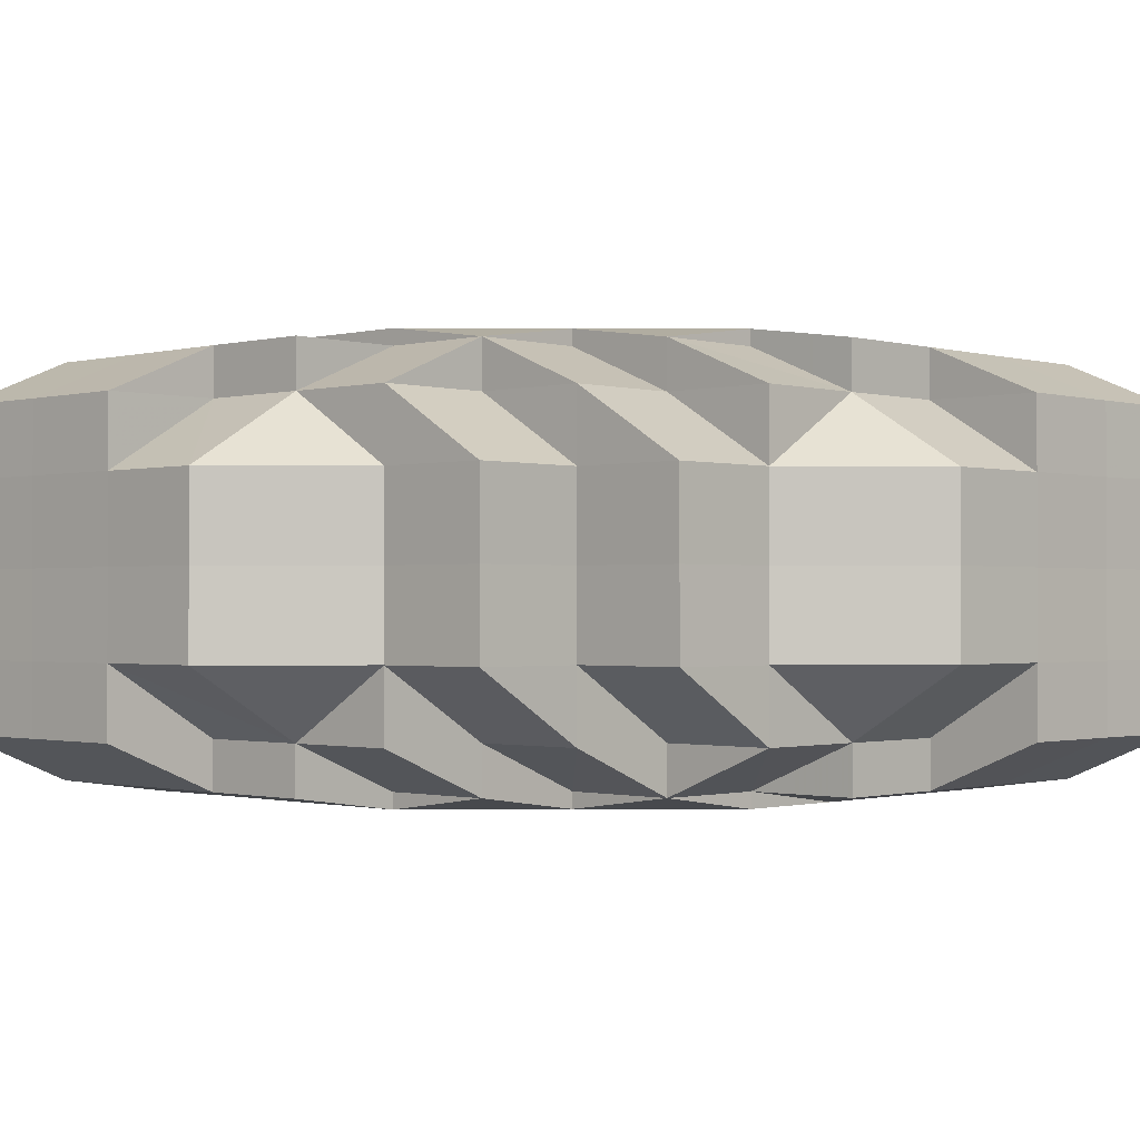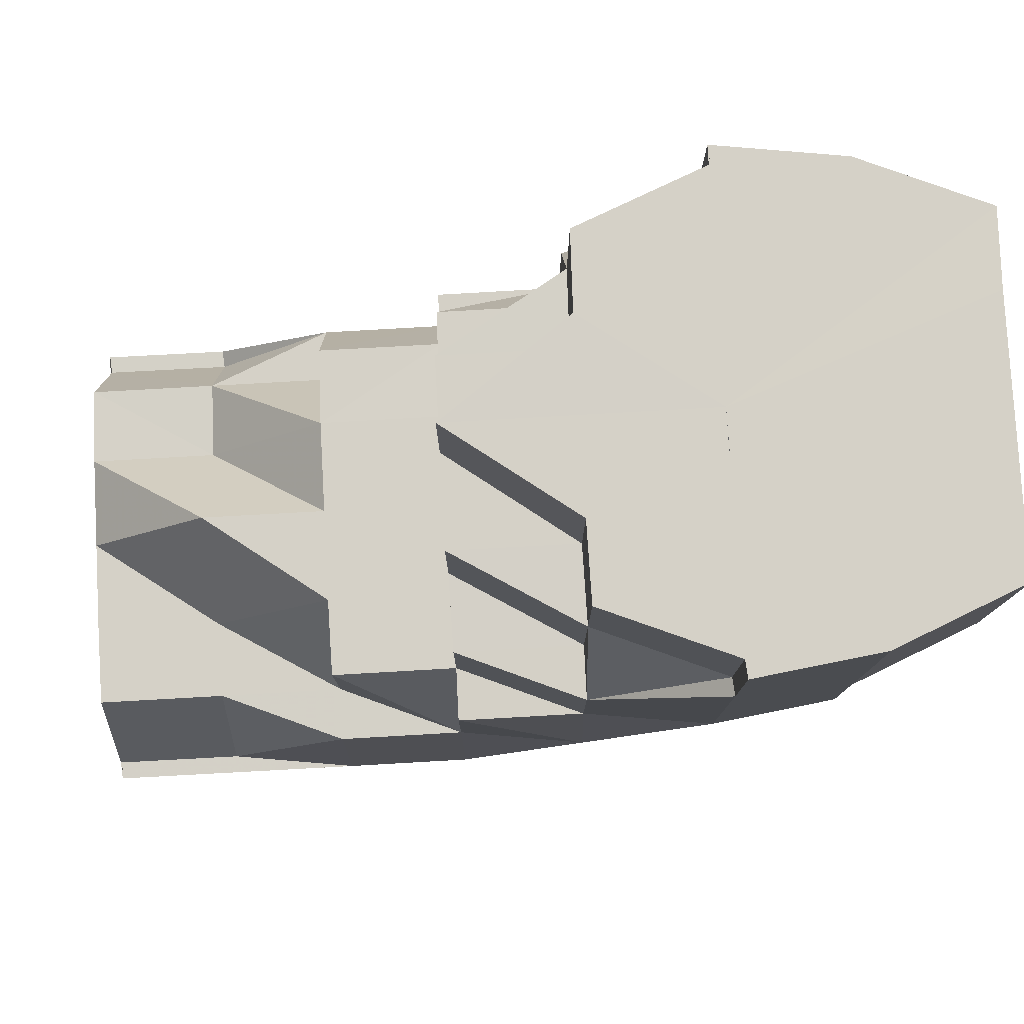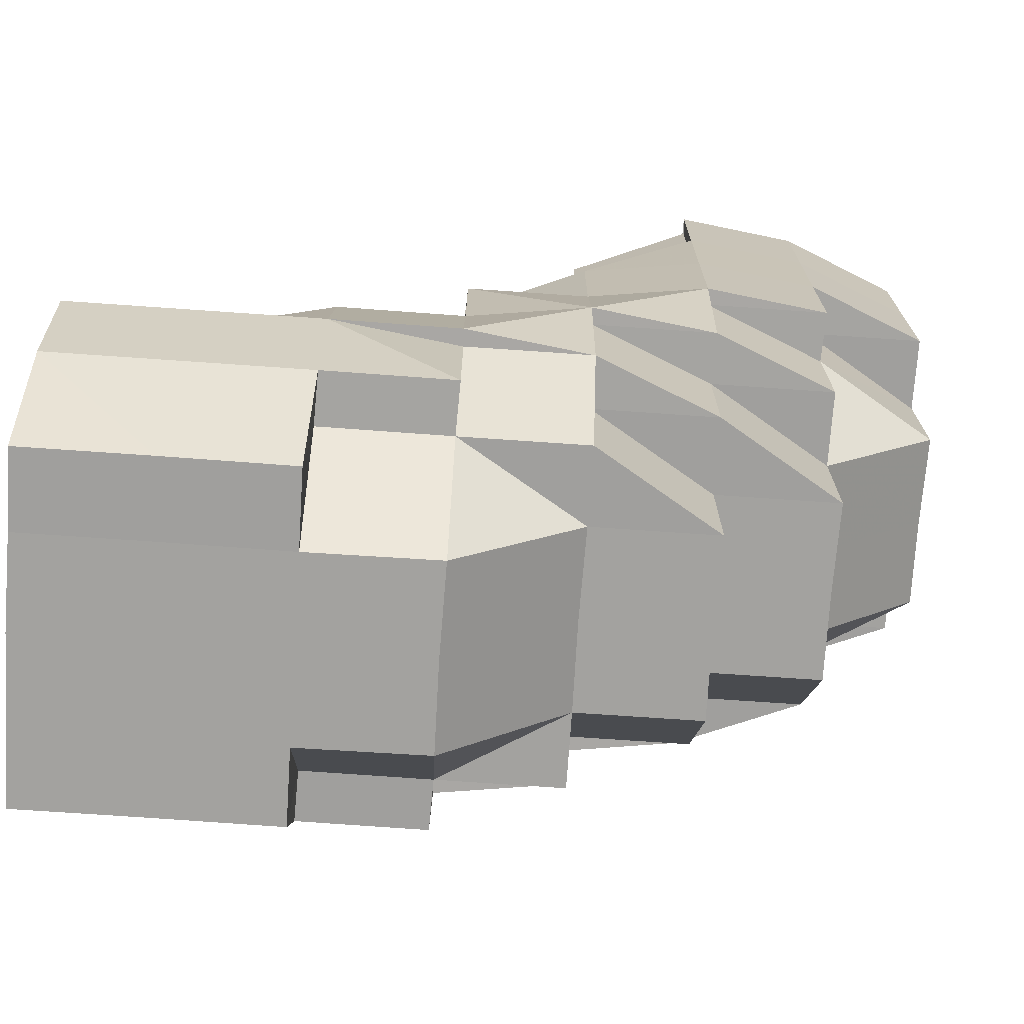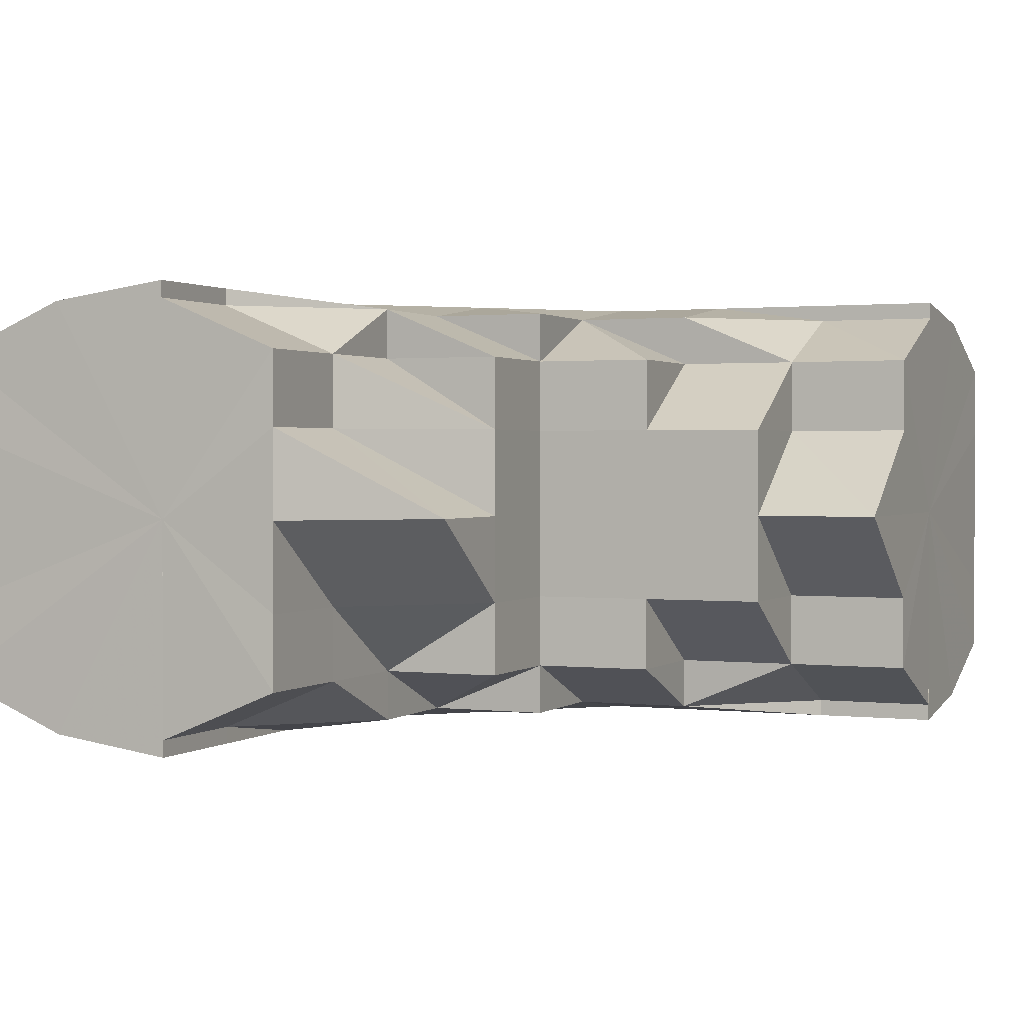
<metadata>
{"format":"obj","ext":"obj","renderer":"f3d","projection":"perspective","resolution":1024,"background":"white","views":[{"elev":-0.9,"azim":-46.3,"up":"+Z"},{"elev":79.4,"azim":176.8,"up":"+Y"},{"elev":-72.3,"azim":176.0,"up":"+Y"},{"elev":1.3,"azim":113.3,"up":"+Z"}]}
</metadata>
<code>
o 4097
v 2205 1862 19.07
v 2205 1862 19.07
v 2205 1862 19.08
v 2205 1862 19.08
v 2205 1862 19.08
v 2205 1862 19.08
v 2205 1862 19.08
v 2205 1862 19.09
v 2205 1862 19.08
v 2205 1862 19.08
v 2205 1862 19.08
v 2205 1862 19.08
v 2205 1862 19.09
v 2205 1862 19.09
v 2205 1862 19.09
v 2205 1862 19.09
v 2205 1862 19.08
v 2205 1862 19.09
v 2205 1862 19.09
v 2205 1862 19.09
v 2205 1862 19.09
v 2205 1862 19.08
v 2205 1862 19.09
v 2205 1862 19.09
v 2205 1862 19.09
v 2205 1862 19.09
v 2205 1862 19.09
v 2205 1862 19.09
v 2205 1862 19.09
v 2205 1862 19.09
v 2205 1862 19.09
v 2205 1862 19.09
v 2205 1862 19.09
v 2205 1862 19.09
v 2205 1862 19.08
v 2205 1862 19.08
v 2205 1862 19.08
v 2205 1862 19.08
v 2205 1862 19.09
v 2205 1862 19.08
v 2205 1862 19.07
v 2205 1862 19.08
v 2205 1862 19.08
v 2205 1862 19.08
v 2205 1862 19.09
v 2205 1862 19.09
v 2205 1862 19.09
v 2205 1862 19.09
v 2205 1862 19.08
v 2205 1862 19.07
v 2205 1862 19.08
v 2205 1862 19.08
v 2205 1862 19.09
v 2205 1862 19.08
v 2205 1862 19.09
v 2205 1862 19.08
v 2205 1862 19.08
v 2205 1862 19.08
v 2205 1862 19.07
v 2205 1862 19.07
v 2205 1862 19.07
v 2205 1862 19.08
v 2205 1862 19.06
v 2205 1862 19.06
v 2205 1862 19.06
v 2205 1862 19.06
v 2205 1862 19.06
v 2205 1862 19.07
v 2205 1862 19.06
v 2205 1862 19.06
v 2205 1862 19.06
v 2205 1862 19.05
v 2205 1862 19.08
v 2205 1862 19.07
v 2205 1862 19.08
v 2205 1862 19.08
v 2205 1862 19.09
v 2205 1862 19.08
v 2205 1862 19.07
v 2205 1862 19.06
v 2205 1862 19.08
v 2205 1862 19.08
v 2205 1862 19.08
v 2205 1862 19.07
v 2205 1862 19.08
v 2205 1862 19.06
v 2205 1862 19.06
v 2205 1862 19.06
v 2205 1862 19.06
v 2205 1862 19.05
v 2205 1862 19.06
v 2205 1862 19.05
v 2205 1862 19.06
v 2205 1862 19.07
v 2205 1862 19.06
v 2205 1862 19.06
v 2205 1862 19.06
v 2205 1862 19.06
v 2205 1862 19.06
v 2205 1862 19.05
v 2205 1862 19.05
v 2205 1862 19.05
v 2205 1862 19.05
v 2205 1862 19.05
v 2205 1862 19.05
v 2205 1862 19.05
v 2205 1862 19.06
v 2205 1862 19.05
v 2205 1862 19.05
v 2205 1862 19.05
v 2205 1862 19.05
v 2205 1862 19.05
v 2205 1862 19.05
v 2205 1862 19.06
v 2205 1862 19.05
v 2205 1862 19.06
v 2205 1862 19.07
v 2205 1862 19.07
v 2205 1862 19.08
v 2205 1862 19.08
v 2205 1862 19.09
v 2205 1862 19.08
v 2205 1862 19.08
v 2205 1862 19.09
v 2205 1862 19.09
v 2205 1862 19.09
v 2205 1862 19.09
v 2205 1862 19.09
v 2205 1862 19.09
v 2205 1862 19.09
v 2205 1862 19.09
v 2205 1862 19.09
v 2205 1862 19.09
v 2205 1862 19.09
v 2205 1862 19.08
v 2205 1862 19.09
v 2205 1862 19.08
v 2205 1862 19.08
v 2205 1862 19.08
v 2205 1862 19.07
v 2205 1862 19.08
v 2205 1862 19.09
v 2205 1862 19.08
v 2205 1862 19.08
v 2205 1862 19.08
v 2205 1862 19.08
v 2205 1862 19.09
v 2205 1862 19.09
v 2205 1862 19.09
v 2205 1862 19.09
v 2205 1862 19.09
v 2205 1862 19.09
v 2205 1862 19.08
v 2205 1862 19.08
v 2205 1862 19.09
v 2205 1862 19.09
v 2205 1862 19.09
v 2205 1862 19.08
v 2205 1862 19.09
v 2205 1862 19.09
v 2205 1862 19.09
v 2205 1862 19.08
v 2205 1862 19.09
v 2205 1862 19.09
v 2205 1862 19.09
v 2205 1862 19.08
v 2205 1862 19.08
v 2205 1862 19.08
v 2205 1862 19.08
v 2205 1862 19.09
v 2205 1862 19.09
v 2205 1862 19.09
v 2205 1862 19.08
v 2205 1862 19.08
v 2205 1862 19.08
v 2205 1862 19.08
v 2205 1862 19.08
v 2205 1862 19.09
v 2205 1862 19.09
v 2205 1862 19.09
v 2205 1862 19.09
v 2205 1862 19.09
v 2205 1862 19.09
v 2205 1862 19.08
v 2205 1862 19.08
v 2205 1862 19.08
v 2205 1862 19.07
v 2205 1862 19.07
v 2205 1862 19.07
v 2205 1862 19.07
v 2205 1862 19.06
v 2205 1862 19.06
v 2205 1862 19.06
v 2205 1862 19.06
v 2205 1862 19.06
v 2205 1862 19.06
v 2205 1862 19.06
v 2205 1862 19.06
v 2205 1862 19.05
v 2205 1862 19.06
v 2205 1862 19.06
v 2205 1862 19.06
v 2205 1862 19.05
v 2205 1862 19.05
v 2205 1862 19.05
v 2205 1862 19.05
v 2205 1862 19.05
v 2205 1862 19.05
v 2205 1862 19.05
v 2205 1862 19.05
v 2205 1862 19.05
v 2205 1862 19.05
v 2205 1862 19.05
v 2205 1862 19.06
v 2205 1862 19.05
v 2205 1862 19.05
v 2205 1862 19.06
v 2205 1862 19.06
v 2205 1862 19.06
v 2205 1862 19.06
v 2205 1862 19.05
v 2205 1862 19.05
v 2205 1862 19.05
v 2205 1862 19.05
v 2205 1862 19.05
v 2205 1862 19.05
v 2205 1862 19.05
v 2205 1862 19.06
v 2205 1862 19.06
v 2205 1862 19.05
v 2205 1862 19.06
v 2205 1862 19.06
v 2205 1862 19.05
v 2205 1862 19.05
v 2205 1862 19.05
v 2205 1862 19.06
v 2205 1862 19.06
v 2205 1862 19.06
v 2205 1862 19.06
v 2205 1862 19.06
v 2205 1862 19.07
v 2205 1862 19.06
v 2205 1862 19.07
v 2205 1862 19.06
v 2205 1862 19.07
v 2205 1862 19.06
v 2205 1862 19.08
v 2205 1862 19.06
v 2205 1862 19.06
v 2205 1862 19.06
v 2205 1862 19.07
v 2205 1862 19.06
v 2205 1862 19.06
v 2205 1862 19.06
v 2205 1862 19.06
v 2205 1862 19.06
v 2205 1862 19.05
v 2205 1862 19.06
v 2205 1862 19.05
v 2205 1862 19.05
v 2205 1862 19.06
v 2205 1862 19.06
v 2205 1862 19.06
v 2205 1862 19.06
v 2205 1862 19.06
v 2205 1862 19.06
v 2205 1862 19.05
v 2205 1862 19.05
v 2205 1862 19.05
v 2205 1862 19.06
v 2205 1862 19.05
v 2205 1862 19.05
v 2205 1862 19.05
v 2205 1862 19.06
v 2205 1862 19.05
v 2205 1862 19.06
v 2205 1862 19.06
v 2205 1862 19.06
v 2205 1862 19.05
v 2205 1862 19.06
v 2205 1862 19.06
v 2205 1862 19.06
v 2205 1862 19.05
v 2205 1862 19.05
v 2205 1862 19.05
v 2205 1862 19.05
v 2205 1862 19.05
v 2205 1862 19.05
v 2205 1862 19.06
v 2205 1862 19.06
v 2205 1862 19.06
v 2205 1862 19.08
v 2205 1862 19.08
v 2205 1862 19.08
v 2205 1862 19.08
v 2205 1862 19.09
v 2205 1862 19.08
v 2205 1862 19.08
v 2205 1862 19.08
v 2205 1862 19.08
v 2205 1862 19.07
v 2205 1862 19.07
v 2205 1862 19.06
v 2205 1862 19.06
v 2205 1862 19.06
v 2205 1862 19.06
v 2205 1862 19.08
v 2205 1862 19.08
v 2205 1862 19.08
v 2205 1862 19.09
v 2205 1862 19.08
v 2205 1862 19.08
v 2205 1862 19.08
v 2205 1862 19.08
v 2205 1862 19.09
v 2205 1862 19.07
v 2205 1862 19.06
v 2205 1862 19.07
v 2205 1862 19.06
v 2205 1862 19.07
v 2205 1862 19.08
v 2205 1862 19.08
v 2205 1862 19.08
v 2205 1862 19.08
v 2205 1862 19.08
v 2205 1862 19.08
v 2205 1862 19.08
v 2205 1862 19.08
v 2205 1862 19.09
v 2205 1862 19.08
v 2205 1862 19.08
v 2205 1862 19.08
v 2205 1862 19.08
v 2205 1862 19.08
v 2205 1862 19.08
v 2205 1862 19.07
v 2205 1862 19.08
v 2205 1862 19.06
v 2205 1862 19.07
v 2205 1862 19.07
v 2205 1862 19.08
v 2205 1862 19.08
v 2205 1862 19.06
v 2205 1862 19.06
v 2205 1862 19.06
v 2205 1862 19.05
v 2205 1862 19.06
v 2205 1862 19.06
v 2205 1862 19.06
v 2205 1862 19.07
v 2205 1862 19.07
v 2205 1862 19.06
v 2205 1862 19.06
v 2205 1862 19.08
v 2205 1862 19.09
v 2205 1862 19.08
v 2205 1862 19.08
v 2205 1862 19.09
v 2205 1862 19.09
v 2205 1862 19.08
v 2205 1862 19.09
v 2205 1862 19.09
v 2205 1862 19.09
v 2205 1862 19.08
v 2205 1862 19.08
v 2205 1862 19.08
v 2205 1862 19.08
v 2205 1862 19.09
v 2205 1862 19.08
v 2205 1862 19.09
v 2205 1862 19.08
v 2205 1862 19.08
v 2205 1862 19.07
v 2205 1862 19.07
v 2205 1862 19.06
v 2205 1862 19.06
v 2205 1862 19.06
v 2205 1862 19.05
v 2205 1862 19.05
v 2205 1862 19.05
v 2205 1862 19.06
v 2205 1862 19.06
v 2205 1862 19.06
v 2205 1862 19.06
v 2205 1862 19.05
v 2205 1862 19.06
v 2205 1862 19.05
v 2205 1862 19.06
v 2205 1862 19.06
v 2205 1862 19.05
v 2205 1862 19.06
v 2205 1862 19.07
v 2205 1862 19.06
v 2205 1862 19.08
v 2205 1862 19.08
v 2205 1862 19.08
v 2205 1862 19.07
v 2205 1862 19.07
v 2205 1862 19.07
v 2205 1862 19.06
v 2205 1862 19.06
v 2205 1862 19.06
v 2205 1862 19.06
v 2205 1862 19.06
v 2205 1862 19.06
v 2205 1862 19.06
v 2205 1862 19.06
v 2205 1862 19.05
v 2205 1862 19.05
v 2205 1862 19.05
v 2205 1862 19.05
v 2205 1862 19.05
v 2205 1862 19.05
v 2205 1862 19.06
v 2205 1862 19.05
v 2205 1862 19.05
v 2205 1862 19.08
v 2205 1862 19.09
v 2205 1862 19.09
v 2205 1862 19.08
v 2205 1862 19.08
v 2205 1862 19.08
v 2205 1862 19.09
v 2205 1862 19.09
v 2205 1862 19.09
v 2205 1862 19.09
v 2205 1862 19.08
v 2205 1862 19.09
v 2205 1862 19.09
v 2205 1862 19.09
v 2205 1862 19.08
v 2205 1862 19.06
v 2205 1862 19.06
v 2205 1862 19.06
v 2205 1862 19.06
v 2205 1862 19.05
v 2205 1862 19.09
v 2205 1862 19.09
v 2205 1862 19.09
v 2205 1862 19.05
v 2205 1862 19.05
v 2205 1862 19.05
v 2205 1862 19.09
v 2205 1862 19.09
v 2205 1862 19.08
v 2205 1862 19.09
v 2205 1862 19.09
v 2205 1862 19.06
v 2205 1862 19.05
v 2205 1862 19.05
v 2205 1862 19.05
v 2205 1862 19.05
v 2205 1862 19.05
v 2205 1862 19.05
v 2205 1862 19.05
v 2205 1862 19.05
v 2205 1862 19.05
v 2205 1862 19.05
v 2205 1862 19.09
v 2205 1862 19.09
v 2205 1862 19.09
v 2205 1862 19.06
v 2205 1862 19.06
v 2205 1862 19.06
v 2205 1862 19.09
v 2205 1862 19.08
v 2205 1862 19.08
v 2205 1862 19.08
v 2205 1862 19.08
v 2205 1862 19.06
v 2205 1862 19.05
v 2205 1862 19.05
v 2205 1862 19.05
v 2205 1862 19.05
v 2205 1862 19.05
v 2205 1862 19.05
v 2205 1862 19.05
v 2205 1862 19.05
v 2205 1862 19.05
v 2205 1862 19.05
v 2205 1862 19.05
v 2205 1862 19.05
v 2205 1862 19.06
v 2205 1862 19.08
v 2205 1862 19.08
v 2205 1862 19.08
v 2205 1862 19.08
v 2205 1862 19.09
v 2205 1862 19.05
v 2205 1862 19.06
v 2205 1862 19.06
v 2205 1862 19.06
v 2205 1862 19.06
v 2205 1862 19.07
v 2205 1862 19.08
v 2205 1862 19.07
v 2205 1862 19.08
v 2205 1862 19.06
v 2205 1862 19.09
v 2205 1862 19.06
v 2205 1862 19.05
v 2205 1862 19.05
v 2205 1862 19.06
v 2205 1862 19.05
v 2205 1862 19.06
v 2205 1862 19.07
v 2205 1862 19.08
v 2205 1862 19.08
v 2205 1862 19.09
f 1 2 3
f 3 4 5
f 2 4 6
f 5 7 8
f 4 7 9
f 10 11 7
f 4 12 7
f 8 13 14
f 11 15 13
f 7 13 16
f 7 17 13
f 15 18 19
f 18 20 21
f 22 20 23
f 24 21 25
f 13 25 26
f 13 24 27
f 27 28 29
f 30 31 29
f 31 32 33
f 34 28 35
f 28 36 37
f 35 36 38
f 28 39 36
f 38 40 41
f 39 42 36
f 43 42 44
f 45 39 46
f 47 48 39
f 44 49 50
f 51 52 49
f 53 51 54
f 55 54 56
f 56 57 58
f 52 59 60
f 49 60 61
f 49 62 60
f 50 60 63
f 59 64 65
f 63 65 66
f 60 65 67
f 60 68 65
f 65 69 70
f 71 70 72
f 73 74 68
f 75 73 76
f 77 78 75
f 76 73 79
f 79 74 80
f 73 81 74
f 82 81 73
f 82 83 81
f 81 84 74
f 81 85 84
f 74 84 86
f 74 86 87
f 80 86 88
f 88 89 90
f 89 91 92
f 84 93 86
f 84 94 93
f 86 93 95
f 96 95 97
f 93 98 95
f 93 99 98
f 95 98 100
f 100 101 102
f 100 102 103
f 104 103 105
f 98 106 100
f 98 107 106
f 106 108 109
f 108 110 111
f 112 111 113
f 114 115 106
f 116 114 98
f 114 115 117
f 116 114 117
f 118 116 93
f 118 116 117
f 119 118 84
f 119 118 117
f 120 119 81
f 120 119 117
f 121 120 117
f 121 120 82
f 122 82 123
f 124 82 122
f 125 126 124
f 126 127 82
f 128 127 126
f 129 126 82
f 130 131 126
f 132 131 117
f 132 133 134
f 135 132 117
f 135 132 136
f 137 135 117
f 137 135 138
f 138 139 136
f 140 137 117
f 141 138 142
f 140 137 143
f 144 143 141
f 143 145 138
f 143 138 146
f 138 136 147
f 147 136 148
f 136 149 148
f 147 148 150
f 151 150 152
f 153 154 151
f 150 134 155
f 156 157 150
f 158 156 159
f 159 160 161
f 162 163 160
f 164 165 161
f 166 162 167
f 168 167 164
f 169 167 168
f 170 150 129
f 170 129 171
f 172 170 171
f 171 155 173
f 174 173 175
f 176 174 177
f 178 172 179
f 178 180 181
f 172 182 180
f 172 183 182
f 184 185 186
f 185 187 188
f 189 190 191
f 190 192 193
f 192 194 195
f 191 196 197
f 197 198 199
f 200 201 198
f 198 202 203
f 204 203 205
f 204 205 206
f 198 204 207
f 207 204 208
f 198 209 204
f 209 210 211
f 210 212 211
f 209 211 213
f 214 210 215
f 215 213 216
f 217 218 214
f 219 220 218
f 213 221 222
f 213 222 223
f 224 213 225
f 224 225 226
f 224 226 227
f 226 225 228
f 226 228 229
f 230 226 231
f 231 228 232
f 233 234 230
f 235 236 228
f 232 237 1
f 236 238 237
f 228 237 239
f 228 240 237
f 237 2 241
f 237 242 2
f 242 243 2
f 2 243 4
f 243 12 4
f 242 244 243
f 243 245 12
f 244 245 243
f 246 244 242
f 245 247 12
f 246 248 249
f 244 250 245
f 246 250 244
f 250 251 245
f 245 251 247
f 250 252 251
f 253 252 254
f 255 246 256
f 257 258 246
f 259 260 255
f 260 261 262
f 259 263 264
f 264 265 266
f 267 257 268
f 268 269 270
f 267 271 272
f 272 273 274
f 269 275 276
f 277 276 278
f 279 280 277
f 280 281 282
f 283 284 281
f 285 286 279
f 285 287 288
f 288 289 253
f 289 290 291
f 292 293 294
f 294 295 296
f 297 298 299
f 299 300 301
f 302 303 304
f 304 305 306
f 307 247 308
f 308 309 310
f 247 309 311
f 247 312 309
f 312 313 309
f 251 312 247
f 314 313 315
f 251 316 312
f 317 318 316
f 319 320 251
f 320 321 312
f 312 322 323
f 318 324 325
f 325 326 327
f 328 327 329
f 330 331 328
f 332 333 329
f 334 335 333
f 336 337 334
f 338 336 339
f 340 339 330
f 341 342 332
f 343 344 340
f 345 344 343
f 346 347 345
f 346 348 349
f 350 351 341
f 352 353 350
f 349 353 352
f 342 354 355
f 356 357 354
f 358 355 359
f 360 361 358
f 362 363 359
f 364 365 363
f 366 364 360
f 367 368 362
f 369 370 368
f 371 372 367
f 373 374 366
f 375 376 373
f 377 376 375
f 376 374 351
f 378 379 377
f 380 379 378
f 376 381 374
f 382 381 376
f 383 382 376
f 382 384 381
f 385 386 383
f 387 388 382
f 388 389 381
f 390 387 391
f 381 392 374
f 381 393 392
f 374 392 394
f 374 394 356
f 392 395 394
f 394 395 167
f 395 396 167
f 392 397 395
f 397 396 395
f 393 397 392
f 397 398 396
f 398 143 396
f 398 399 143
f 393 400 397
f 400 398 397
f 400 401 398
f 402 400 393
f 402 403 400
f 404 402 405
f 406 140 398
f 407 406 400
f 406 140 117
f 407 406 117
f 408 407 117
f 408 407 402
f 409 408 117
f 409 408 410
f 411 410 404
f 412 409 410
f 410 413 402
f 410 402 414
f 415 412 416
f 109 410 416
f 417 418 419
f 420 421 422
f 315 423 424
f 425 426 423
f 427 428 425
f 429 430 431
f 432 433 434
f 434 435 436
f 437 438 439
f 440 441 442
f 443 444 445
f 446 447 445
f 448 449 450
f 448 451 452
f 453 454 212
f 454 455 212
f 455 456 457
f 458 457 212
f 459 460 461
f 462 463 464
f 465 466 467
f 467 468 469
f 470 471 472
f 473 474 475
f 476 477 478
f 479 480 477
f 481 482 483
f 484 485 486
f 486 487 488
f 489 490 491
f 491 492 493
f 494 495 496
f 495 497 496
f 498 494 496
f 497 499 496
f 499 30 496
f 500 498 496
f 501 500 496
f 502 501 496
f 503 504 496
f 505 503 496
f 506 505 496
f 507 506 496
f 508 507 496
f 509 508 496

</code>
